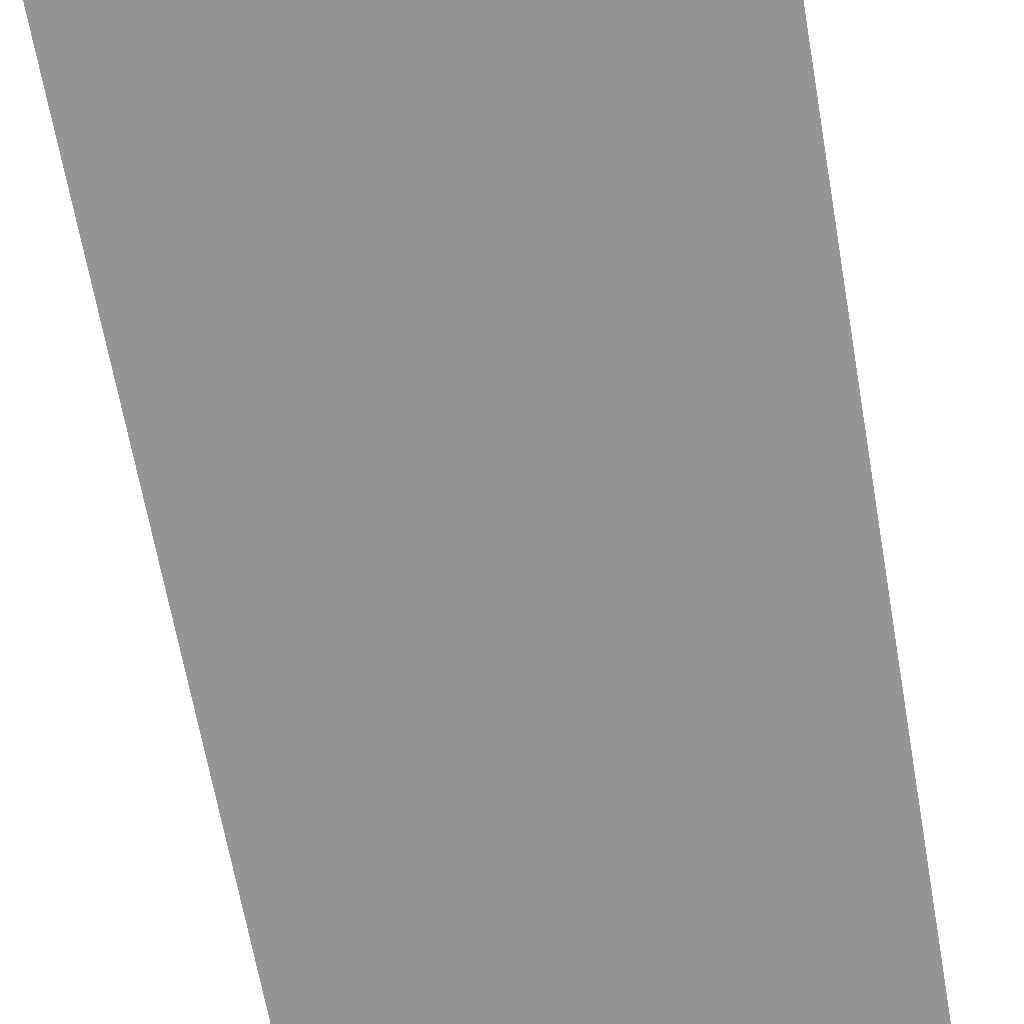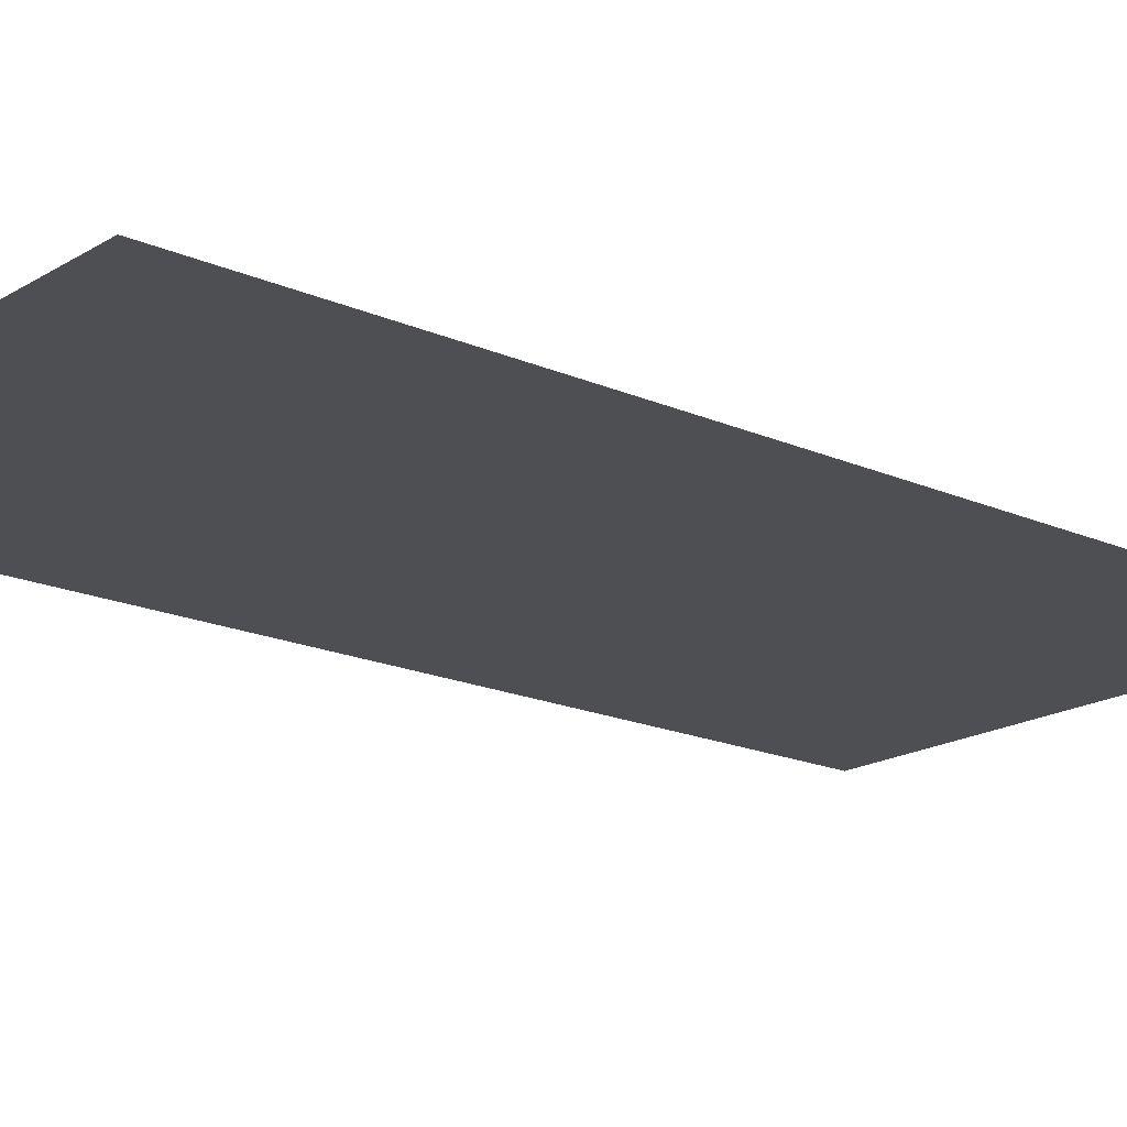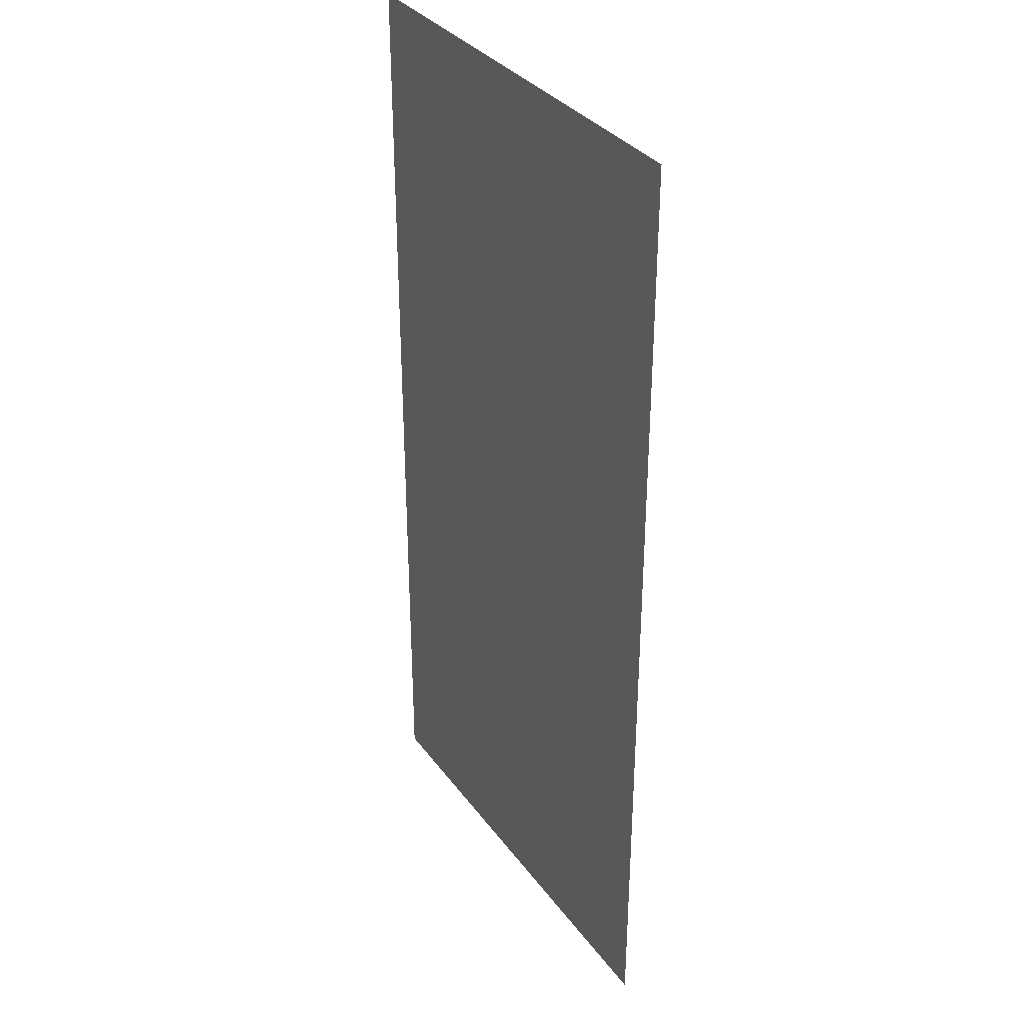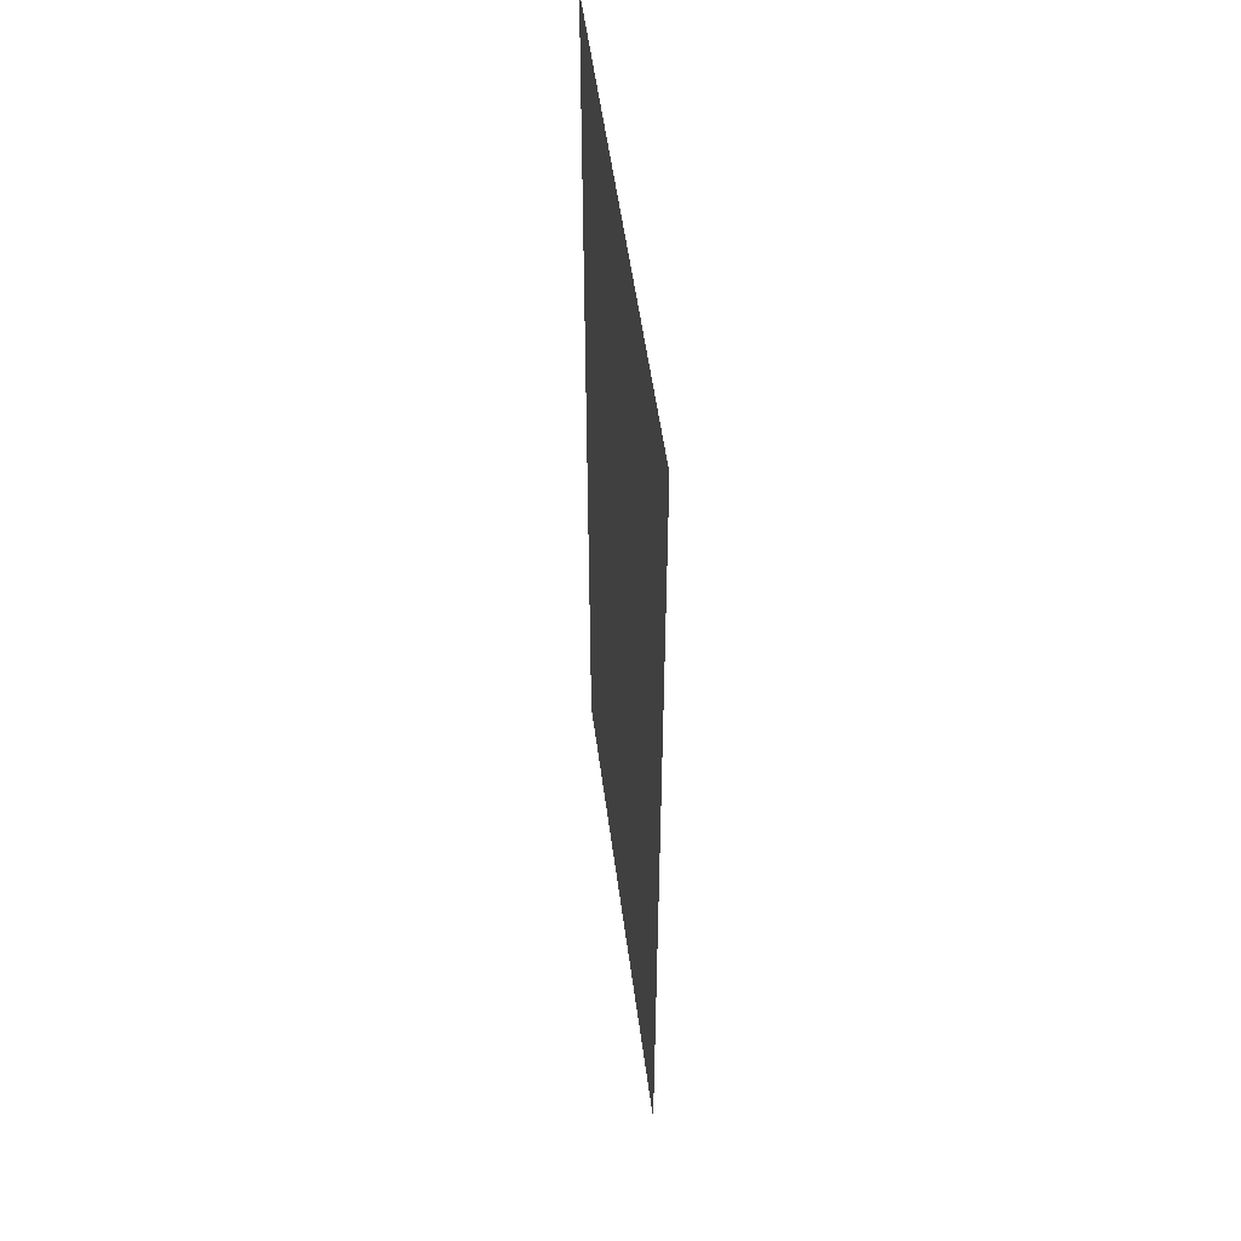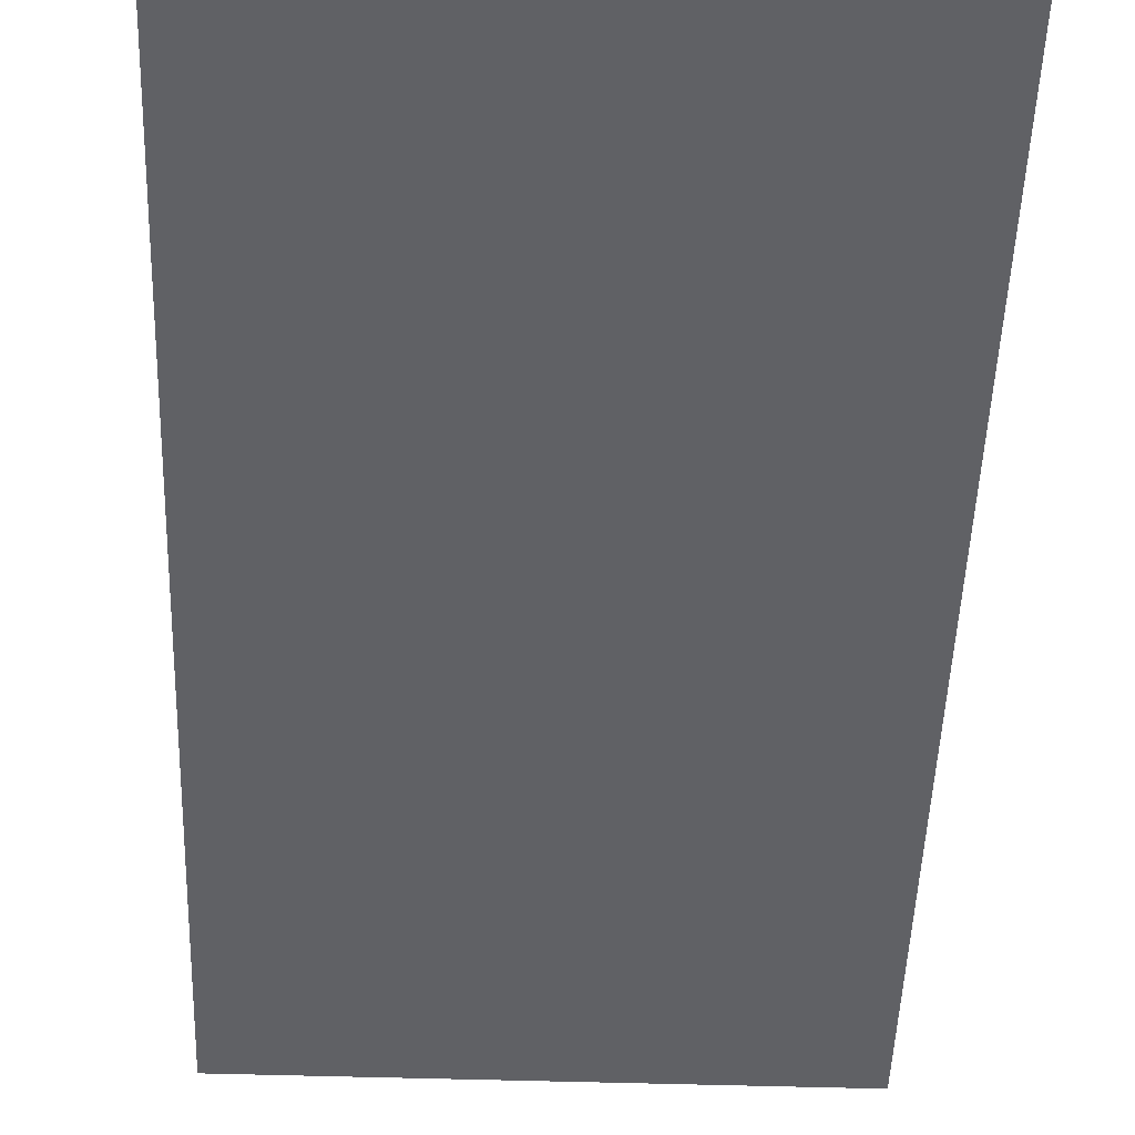
<metadata>
{"format":"obj","ext":"obj","renderer":"f3d","projection":"perspective","resolution":1024,"background":"white","views":[{"elev":-67.4,"azim":10.1,"up":"+Z"},{"elev":-18.2,"azim":49.5,"up":"+Z"},{"elev":33.7,"azim":59.3,"up":"+Y"},{"elev":53.5,"azim":-97.5,"up":"+Y"},{"elev":-48.1,"azim":178.0,"up":"+Z"}]}
</metadata>
<code>
v -1152 -596 0
v -1408 -596 0
v -1408 -84 0
v -1152 -84 0
g tiledTemplate_isometric_mesh_0013
f 1 2 3 4

</code>
